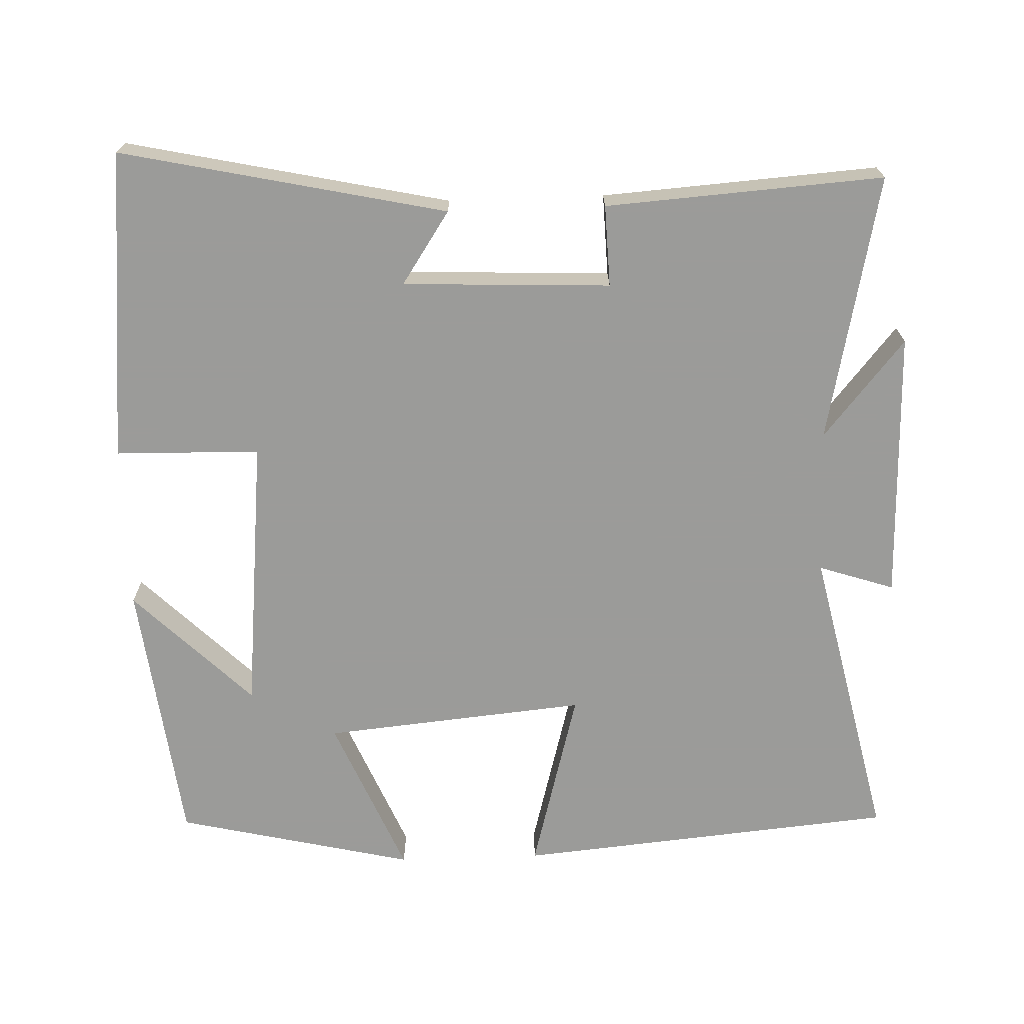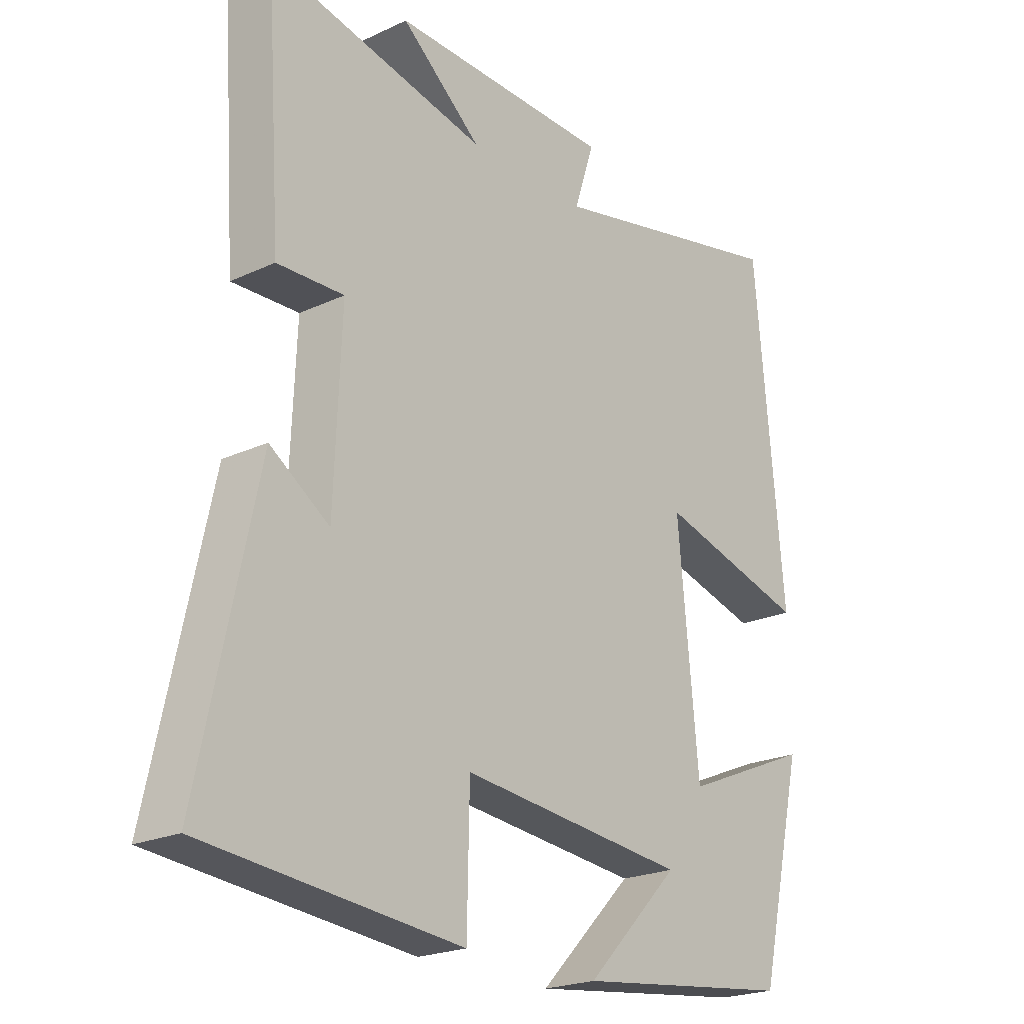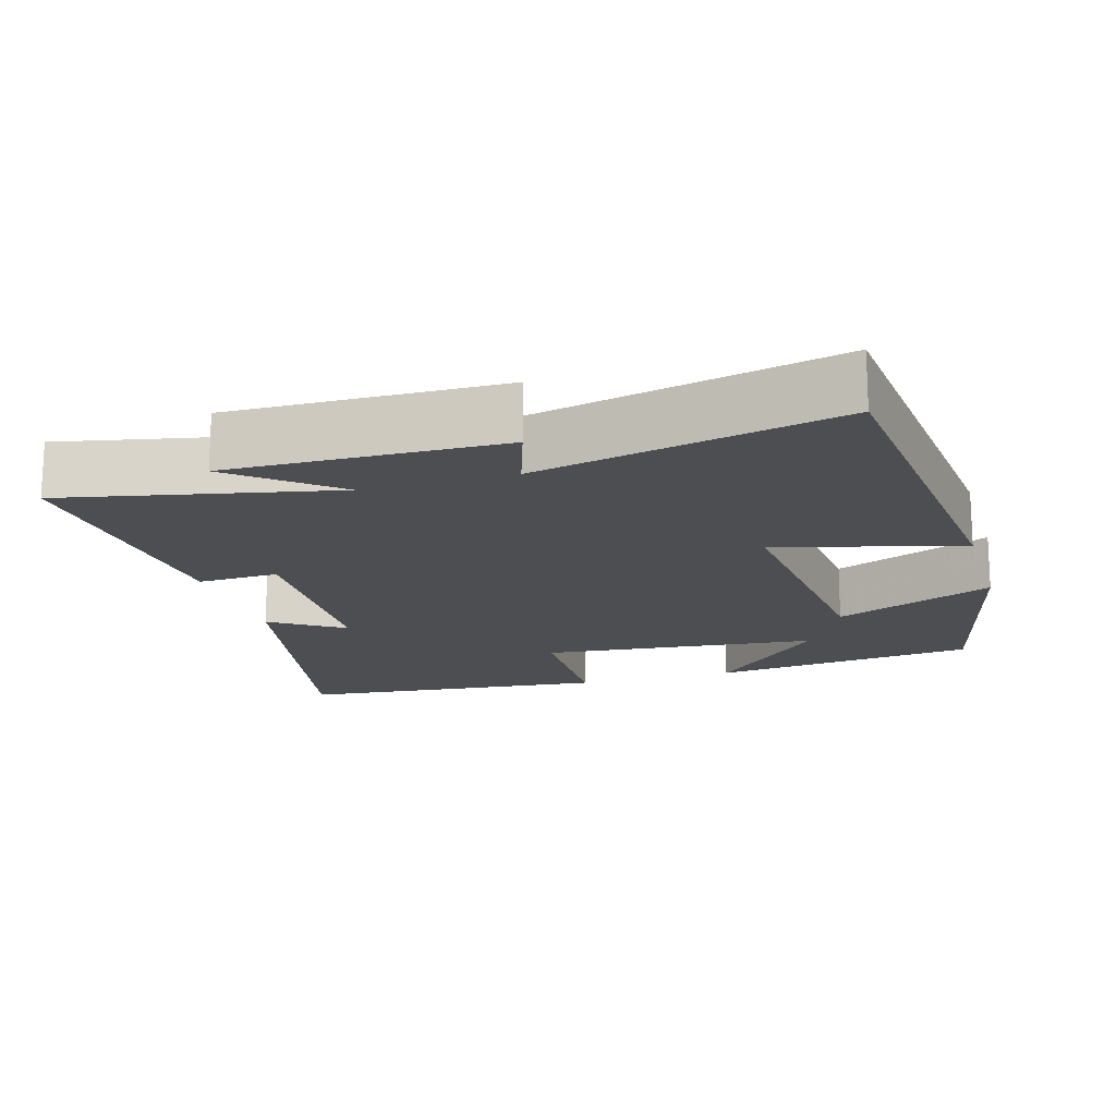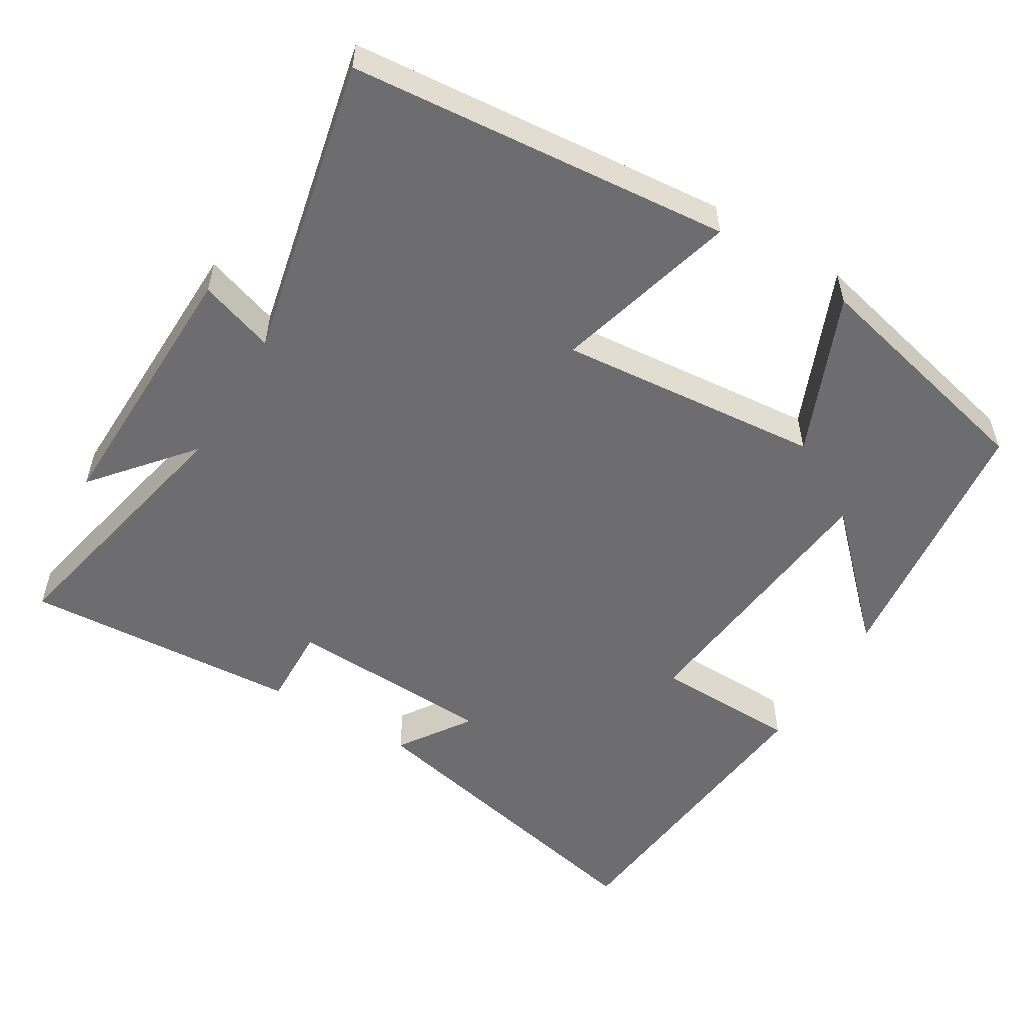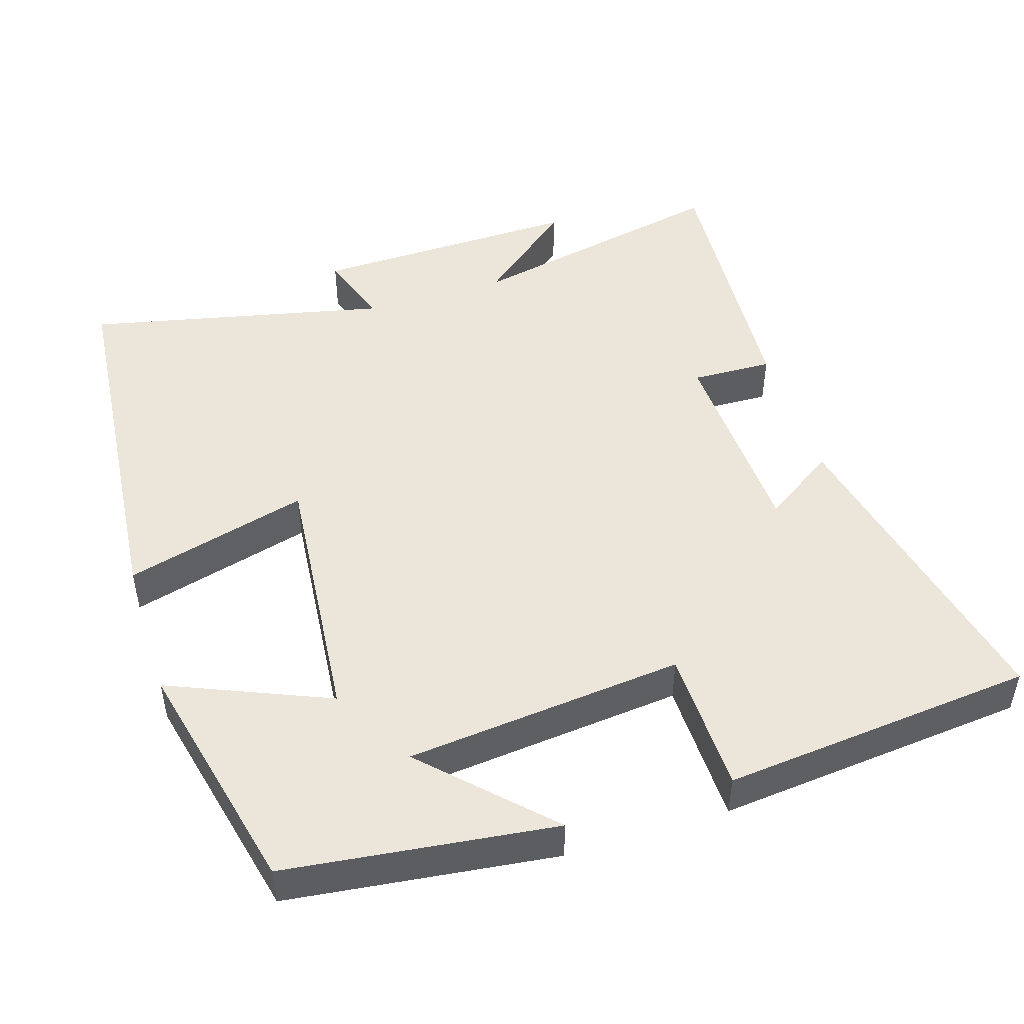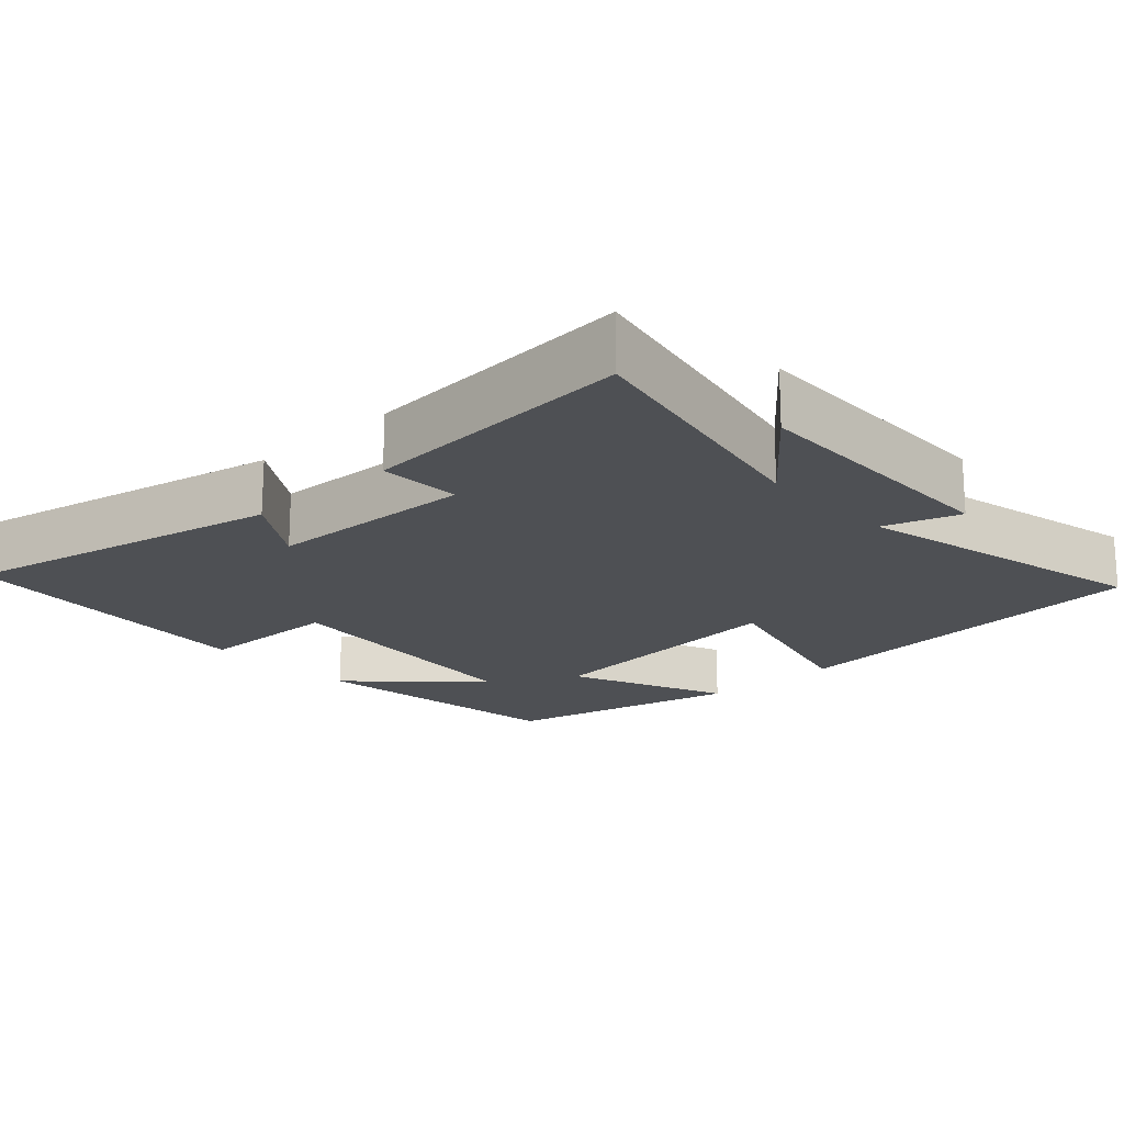
<metadata>
{"format":"obj","ext":"obj","renderer":"f3d","projection":"perspective","resolution":1024,"background":"white","views":[{"elev":-69.6,"azim":-88.0,"up":"+Y"},{"elev":-22.0,"azim":-50.9,"up":"+Z"},{"elev":-16.6,"azim":16.6,"up":"+Y"},{"elev":-54.1,"azim":58.7,"up":"+Y"},{"elev":48.1,"azim":162.5,"up":"+Y"},{"elev":-18.7,"azim":-47.0,"up":"+Y"}]}
</metadata>
<code>
v -0.526 0.07 0.577
v -0.161 0.07 0.5
v -0.295 0.07 0.611
v 0.075 0.07 0.603
v 0.041 0.07 0.5
v 0.452 0.07 0.591
v 0.5 0.07 0.071
v 0.248 0.07 0.139
v 0.282 0.07 -0.221
v 0.5 0.07 -0.129
v 0.424 0.07 -0.455
v 0.057 0.07 -0.5
v 0.215 0.07 -0.34
v -0.165 0.07 -0.302
v -0.169 0.07 -0.5
v -0.596 0.07 -0.459
v -0.5 0.07 -0.016
v -0.401 0.07 -0.082
v -0.389 0.07 0.202
v -0.5 0.07 0.198
v -0.526 0 0.577
v -0.161 0 0.5
v -0.295 0 0.611
v 0.075 0 0.603
v 0.041 0 0.5
v 0.452 0 0.591
v 0.5 0 0.071
v 0.248 0 0.139
v 0.282 0 -0.221
v 0.5 0 -0.129
v 0.424 0 -0.455
v 0.057 0 -0.5
v 0.215 0 -0.34
v -0.165 0 -0.302
v -0.169 0 -0.5
v -0.596 0 -0.459
v -0.5 0 -0.016
v -0.401 0 -0.082
v -0.389 0 0.202
v -0.5 0 0.198
f 19 20 1 2
f 18 19 2
f 15 16 17 18
f 14 15 18 2
f 13 14 2
f 10 11 12 13
f 9 10 13
f 8 9 13 2
f 5 6 7 8
f 5 8 2
f 2 3 4 5
f 22 21 40 39
f 22 39 38
f 38 37 36 35
f 22 38 35 34
f 22 34 33
f 33 32 31 30
f 33 30 29
f 22 33 29 28
f 28 27 26 25
f 22 28 25
f 25 24 23 22
f 1 21 22 2
f 2 22 23 3
f 3 23 24 4
f 4 24 25 5
f 5 25 26 6
f 6 26 27 7
f 7 27 28 8
f 8 28 29 9
f 9 29 30 10
f 10 30 31 11
f 11 31 32 12
f 12 32 33 13
f 13 33 34 14
f 14 34 35 15
f 15 35 36 16
f 16 36 37 17
f 17 37 38 18
f 18 38 39 19
f 19 39 40 20
f 20 40 21 1

</code>
